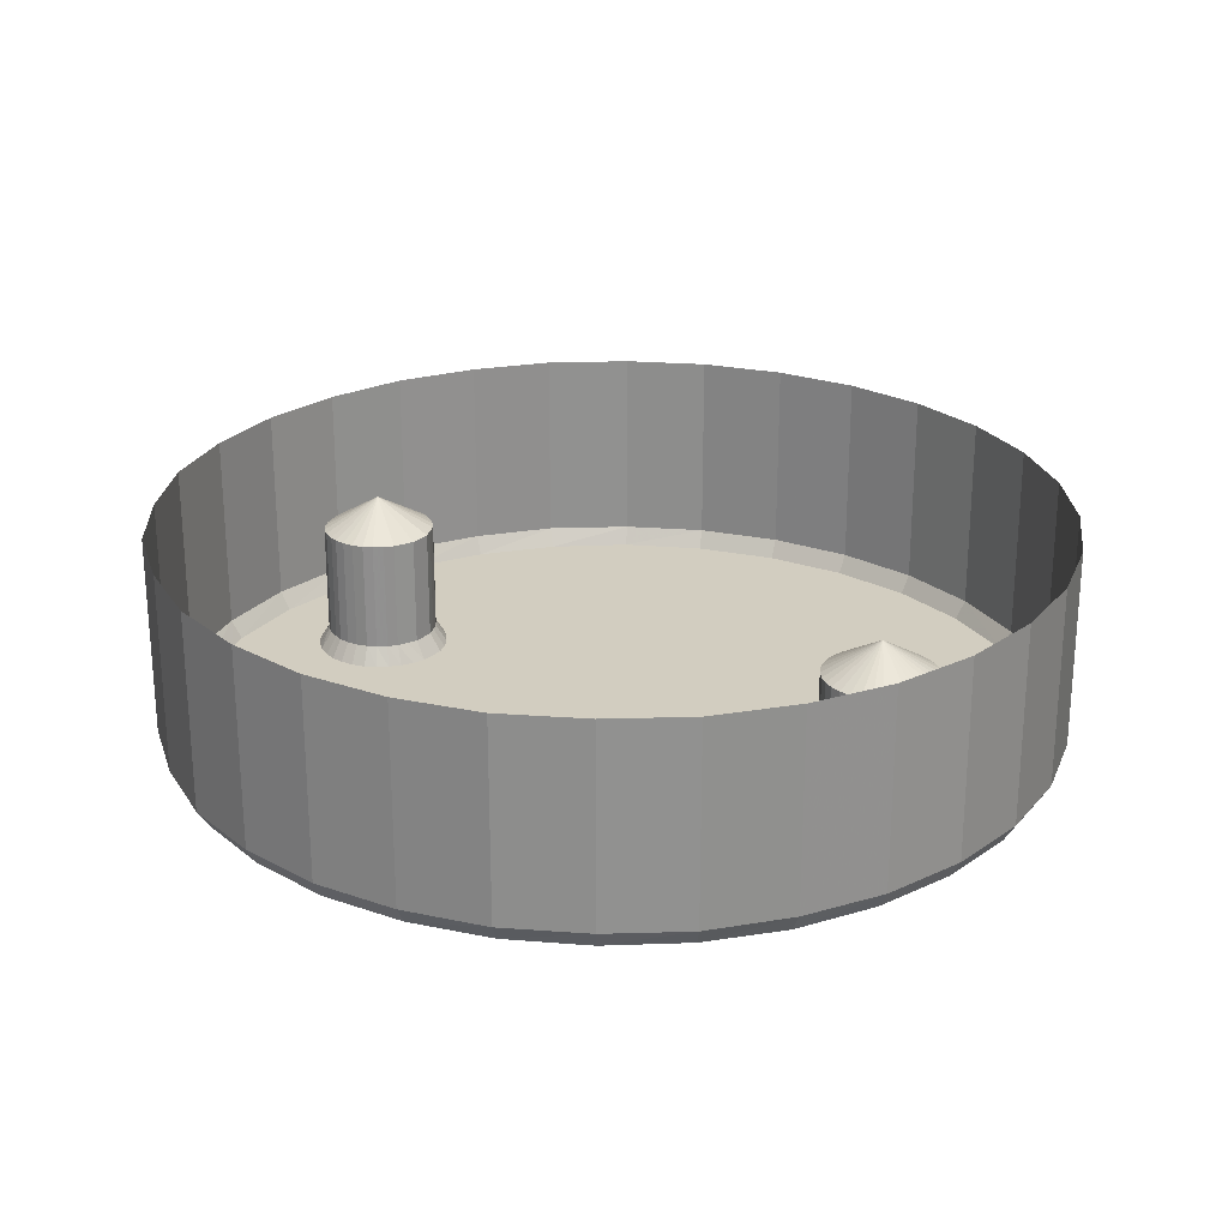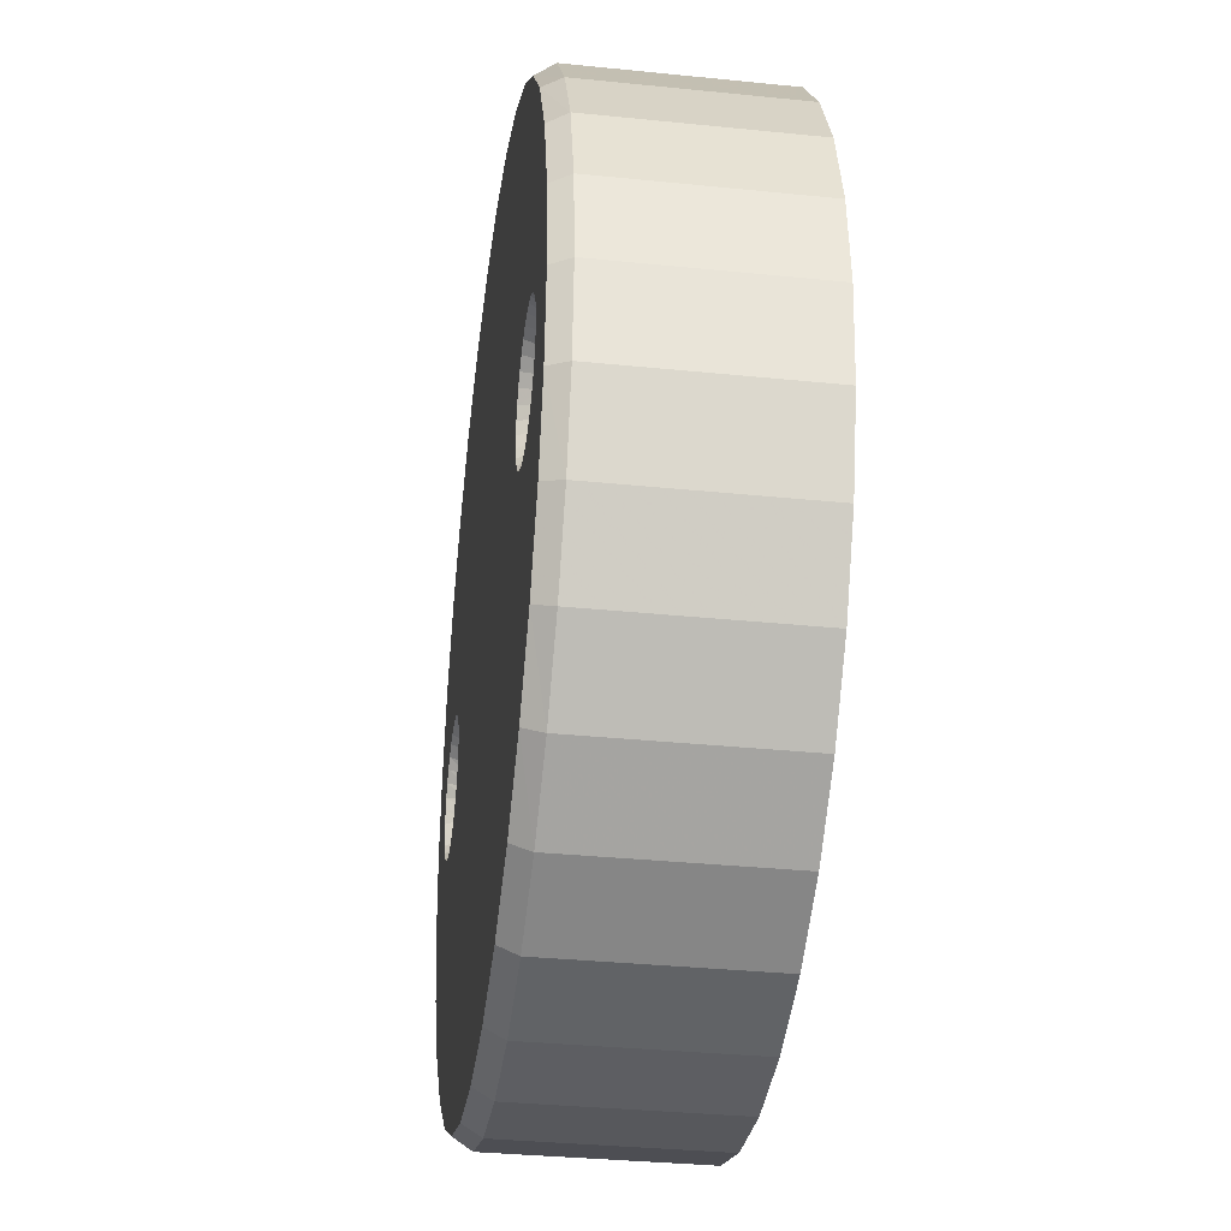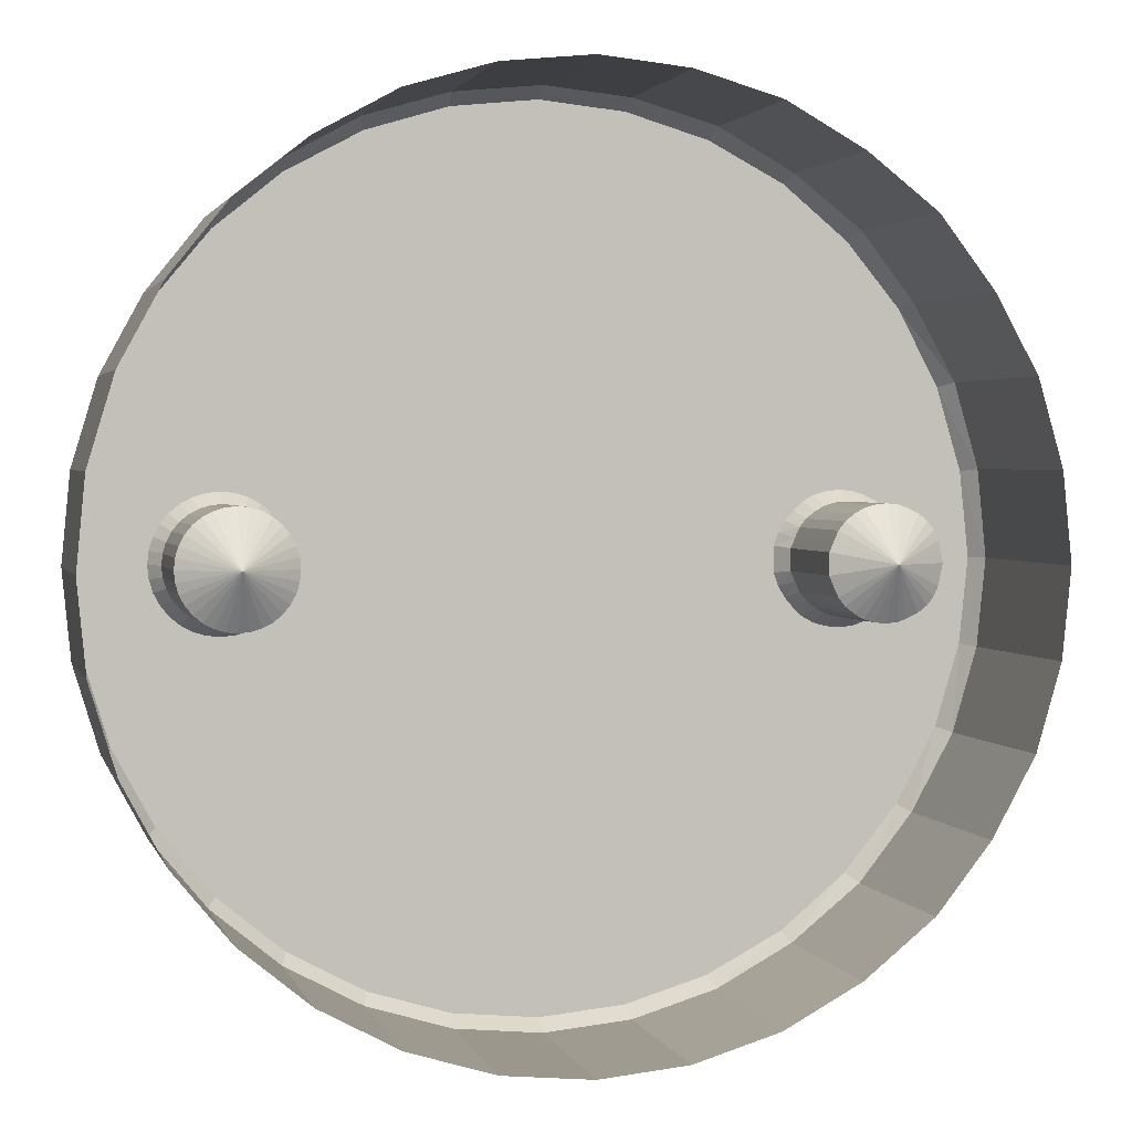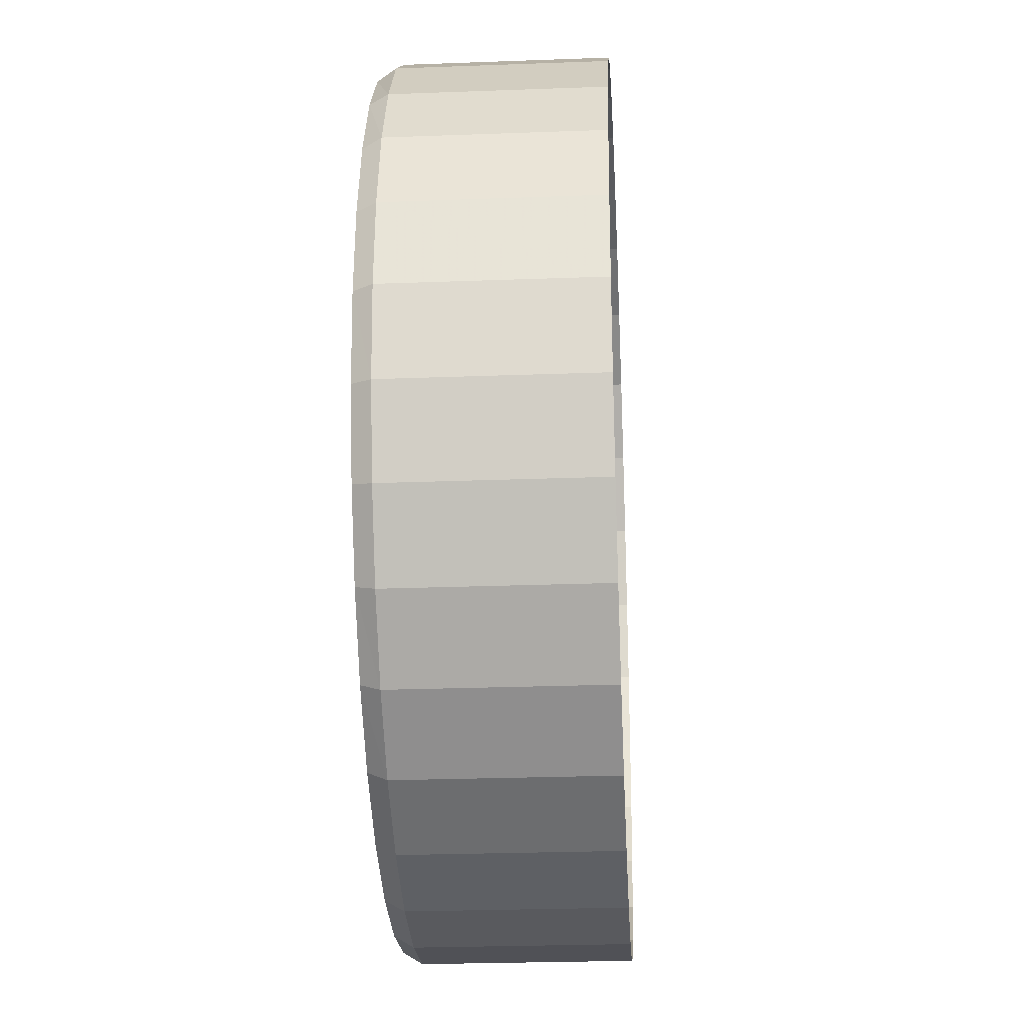
<metadata>
{"format":"obj","ext":"obj","renderer":"f3d","projection":"perspective","resolution":1024,"background":"white","views":[{"elev":24.4,"azim":35.7,"up":"+Y"},{"elev":-33.9,"azim":82.1,"up":"+Z"},{"elev":2.3,"azim":166.1,"up":"+Z"},{"elev":-25.9,"azim":93.4,"up":"+Z"}]}
</metadata>
<code>
v -0.1153 0.005 0.09532
v -0.1149 0.005 0.09922
v -0.1138 0.005 0.103
v -0.1119 0.005 0.1064
v -0.1095 0.005 0.1095
v -0.1064 0.005 0.1119
v -0.103 0.005 0.1138
v -0.09922 0.005 0.1149
v -0.09532 0.005 0.1153
v -0.09922 0.005 0.0757
v -0.103 0.005 0.07684
v -0.1064 0.005 0.07869
v -0.1095 0.005 0.08118
v -0.1119 0.005 0.08421
v -0.1138 0.005 0.08766
v -0.1149 0.005 0.09142
v -0.1153 -0.004 0.09532
v -0.1149 -0.004 0.09922
v -0.1138 -0.004 0.103
v -0.1119 -0.004 0.1064
v -0.1095 -0.004 0.1095
v -0.1064 -0.004 0.1119
v -0.103 -0.004 0.1138
v -0.09922 -0.004 0.1149
v -0.09532 -0.004 0.1153
v -0.09922 -0.004 0.0757
v -0.103 -0.004 0.07684
v -0.1064 -0.004 0.07869
v -0.1095 -0.004 0.08118
v -0.1119 -0.004 0.08421
v -0.1138 -0.004 0.08766
v -0.1149 -0.004 0.09142
v -0.1148 -0.00482 0.09532
v -0.1144 -0.00482 0.09912
v -0.1133 -0.00482 0.1028
v -0.1115 -0.00482 0.1062
v -0.1091 -0.00482 0.1091
v -0.1062 -0.00482 0.1115
v -0.1028 -0.00482 0.1133
v -0.09912 -0.00482 0.1144
v -0.09532 -0.00482 0.1148
v -0.09912 -0.00482 0.07619
v -0.1028 -0.00482 0.0773
v -0.1062 -0.00482 0.07911
v -0.1091 -0.00482 0.08153
v -0.1115 -0.00482 0.08449
v -0.1133 -0.00482 0.08786
v -0.1144 -0.00482 0.09151
v -0.1117 -0.00482 0.0959
v -0.1118 -0.00482 0.09532
v -0.1116 -0.00482 0.09647
v -0.1113 -0.00482 0.09699
v -0.1109 -0.00482 0.09744
v -0.1105 -0.00482 0.09781
v -0.1099 -0.00482 0.09809
v -0.1094 -0.00482 0.09826
v -0.1088 -0.00482 0.09832
v -0.1082 -0.00482 0.09826
v -0.1076 -0.00482 0.09809
v -0.1071 -0.00482 0.09781
v -0.1067 -0.00482 0.09744
v -0.1063 -0.00482 0.09699
v -0.106 -0.00482 0.09647
v -0.1058 -0.00482 0.0959
v -0.1058 -0.00482 0.09532
v -0.1058 -0.00482 0.09473
v -0.106 -0.00482 0.09417
v -0.1063 -0.00482 0.09365
v -0.1067 -0.00482 0.09319
v -0.1071 -0.00482 0.09282
v -0.1076 -0.00482 0.09254
v -0.1082 -0.00482 0.09237
v -0.1088 -0.00482 0.09232
v -0.1094 -0.00482 0.09237
v -0.1099 -0.00482 0.09254
v -0.1105 -0.00482 0.09282
v -0.1109 -0.00482 0.09319
v -0.1113 -0.00482 0.09365
v -0.1116 -0.00482 0.09417
v -0.1117 -0.00482 0.09473
v -0.1113 0.001 0.09532
v -0.1112 0.001 0.09581
v -0.1111 0.001 0.09627
v -0.1109 0.001 0.09671
v -0.1106 0.001 0.09709
v -0.1102 0.001 0.0974
v -0.1097 0.001 0.09763
v -0.1093 0.001 0.09777
v -0.1088 0.001 0.09782
v -0.1083 0.001 0.09777
v -0.1078 0.001 0.09763
v -0.1074 0.001 0.0974
v -0.107 0.001 0.09709
v -0.1067 0.001 0.09671
v -0.1065 0.001 0.09627
v -0.1063 0.001 0.09581
v -0.1063 0.001 0.09532
v -0.1063 0.001 0.09483
v -0.1065 0.001 0.09436
v -0.1067 0.001 0.09393
v -0.107 0.001 0.09355
v -0.1074 0.001 0.09324
v -0.1078 0.001 0.09301
v -0.1083 0.001 0.09287
v -0.1088 0.001 0.09282
v -0.1093 0.001 0.09287
v -0.1097 0.001 0.09301
v -0.1102 0.001 0.09324
v -0.1106 0.001 0.09355
v -0.1109 0.001 0.09393
v -0.1111 0.001 0.09436
v -0.1112 0.001 0.09483
v -0.1113 -0.004 0.09532
v -0.1112 -0.004 0.09581
v -0.1111 -0.004 0.09627
v -0.1109 -0.004 0.09671
v -0.1106 -0.004 0.09709
v -0.1102 -0.004 0.0974
v -0.1097 -0.004 0.09763
v -0.1093 -0.004 0.09777
v -0.1088 -0.004 0.09782
v -0.1083 -0.004 0.09777
v -0.1078 -0.004 0.09763
v -0.1074 -0.004 0.0974
v -0.107 -0.004 0.09709
v -0.1067 -0.004 0.09671
v -0.1065 -0.004 0.09627
v -0.1063 -0.004 0.09581
v -0.1063 -0.004 0.09532
v -0.1063 -0.004 0.09483
v -0.1065 -0.004 0.09436
v -0.1067 -0.004 0.09393
v -0.107 -0.004 0.09355
v -0.1074 -0.004 0.09324
v -0.1078 -0.004 0.09301
v -0.1083 -0.004 0.09287
v -0.1088 -0.004 0.09282
v -0.1093 -0.004 0.09287
v -0.1097 -0.004 0.09301
v -0.1102 -0.004 0.09324
v -0.1106 -0.004 0.09355
v -0.1109 -0.004 0.09393
v -0.1111 -0.004 0.09436
v -0.1112 -0.004 0.09483
v -0.1088 0.0025 0.09532
v -0.07532 0.005 0.09532
v -0.0757 0.005 0.09922
v -0.07684 0.005 0.103
v -0.07869 0.005 0.1064
v -0.08118 0.005 0.1095
v -0.08421 0.005 0.1119
v -0.08766 0.005 0.1138
v -0.09142 0.005 0.1149
v -0.09532 0.005 0.07532
v -0.09142 0.005 0.0757
v -0.08766 0.005 0.07684
v -0.08421 0.005 0.07869
v -0.08118 0.005 0.08118
v -0.07869 0.005 0.08421
v -0.07684 0.005 0.08766
v -0.0757 0.005 0.09142
v -0.07532 -0.004 0.09532
v -0.0757 -0.004 0.09922
v -0.07684 -0.004 0.103
v -0.07869 -0.004 0.1064
v -0.08118 -0.004 0.1095
v -0.08421 -0.004 0.1119
v -0.08766 -0.004 0.1138
v -0.09142 -0.004 0.1149
v -0.09532 -0.004 0.07532
v -0.09142 -0.004 0.0757
v -0.08766 -0.004 0.07684
v -0.08421 -0.004 0.07869
v -0.08118 -0.004 0.08118
v -0.07869 -0.004 0.08421
v -0.07684 -0.004 0.08766
v -0.0757 -0.004 0.09142
v -0.07582 -0.00482 0.09532
v -0.07619 -0.00482 0.09912
v -0.0773 -0.00482 0.1028
v -0.07911 -0.00482 0.1062
v -0.08153 -0.00482 0.1091
v -0.08449 -0.00482 0.1115
v -0.08786 -0.00482 0.1133
v -0.09151 -0.00482 0.1144
v -0.09532 -0.00482 0.07582
v -0.09151 -0.00482 0.07619
v -0.08786 -0.00482 0.0773
v -0.08449 -0.00482 0.07911
v -0.08153 -0.00482 0.08153
v -0.07911 -0.00482 0.08449
v -0.0773 -0.00482 0.08786
v -0.07619 -0.00482 0.09151
v -0.0789 -0.00482 0.0959
v -0.07884 -0.00482 0.09532
v -0.07907 -0.00482 0.09647
v -0.07935 -0.00482 0.09699
v -0.07972 -0.00482 0.09744
v -0.08017 -0.00482 0.09781
v -0.08069 -0.00482 0.09809
v -0.08126 -0.00482 0.09826
v -0.08184 -0.00482 0.09832
v -0.08243 -0.00482 0.09826
v -0.08299 -0.00482 0.09809
v -0.08351 -0.00482 0.09781
v -0.08397 -0.00482 0.09744
v -0.08434 -0.00482 0.09699
v -0.08462 -0.00482 0.09647
v -0.08479 -0.00482 0.0959
v -0.08484 -0.00482 0.09532
v -0.08479 -0.00482 0.09473
v -0.08462 -0.00482 0.09417
v -0.08434 -0.00482 0.09365
v -0.08397 -0.00482 0.09319
v -0.08351 -0.00482 0.09282
v -0.08299 -0.00482 0.09254
v -0.08243 -0.00482 0.09237
v -0.08184 -0.00482 0.09232
v -0.08126 -0.00482 0.09237
v -0.08069 -0.00482 0.09254
v -0.08017 -0.00482 0.09282
v -0.07972 -0.00482 0.09319
v -0.07935 -0.00482 0.09365
v -0.07907 -0.00482 0.09417
v -0.0789 -0.00482 0.09473
v -0.07934 0.001 0.09532
v -0.07939 0.001 0.09581
v -0.07953 0.001 0.09627
v -0.07976 0.001 0.09671
v -0.08007 0.001 0.09709
v -0.08045 0.001 0.0974
v -0.08089 0.001 0.09763
v -0.08135 0.001 0.09777
v -0.08184 0.001 0.09782
v -0.08233 0.001 0.09777
v -0.0828 0.001 0.09763
v -0.08323 0.001 0.0974
v -0.08361 0.001 0.09709
v -0.08392 0.001 0.09671
v -0.08415 0.001 0.09627
v -0.08429 0.001 0.09581
v -0.08434 0.001 0.09532
v -0.08429 0.001 0.09483
v -0.08415 0.001 0.09436
v -0.08392 0.001 0.09393
v -0.08361 0.001 0.09355
v -0.08323 0.001 0.09324
v -0.0828 0.001 0.09301
v -0.08233 0.001 0.09287
v -0.08184 0.001 0.09282
v -0.08135 0.001 0.09287
v -0.08089 0.001 0.09301
v -0.08045 0.001 0.09324
v -0.08007 0.001 0.09355
v -0.07976 0.001 0.09393
v -0.07953 0.001 0.09436
v -0.07939 0.001 0.09483
v -0.07934 -0.004 0.09532
v -0.07939 -0.004 0.09581
v -0.07953 -0.004 0.09627
v -0.07976 -0.004 0.09671
v -0.08007 -0.004 0.09709
v -0.08045 -0.004 0.0974
v -0.08089 -0.004 0.09763
v -0.08135 -0.004 0.09777
v -0.08184 -0.004 0.09782
v -0.08233 -0.004 0.09777
v -0.0828 -0.004 0.09763
v -0.08323 -0.004 0.0974
v -0.08361 -0.004 0.09709
v -0.08392 -0.004 0.09671
v -0.08415 -0.004 0.09627
v -0.08429 -0.004 0.09581
v -0.08434 -0.004 0.09532
v -0.08429 -0.004 0.09483
v -0.08415 -0.004 0.09436
v -0.08392 -0.004 0.09393
v -0.08361 -0.004 0.09355
v -0.08323 -0.004 0.09324
v -0.0828 -0.004 0.09301
v -0.08233 -0.004 0.09287
v -0.08184 -0.004 0.09282
v -0.08135 -0.004 0.09287
v -0.08089 -0.004 0.09301
v -0.08045 -0.004 0.09324
v -0.08007 -0.004 0.09355
v -0.07976 -0.004 0.09393
v -0.07953 -0.004 0.09436
v -0.07939 -0.004 0.09483
v -0.08184 0.0025 0.09532
f 18 17 1
f 1 2 18
f 19 18 2
f 2 3 19
f 20 19 3
f 3 4 20
f 21 20 4
f 4 5 21
f 22 21 5
f 5 6 22
f 23 22 6
f 6 7 23
f 24 23 7
f 7 8 24
f 25 24 8
f 8 9 25
f 26 170 154
f 154 10 26
f 27 26 10
f 10 11 27
f 28 27 11
f 11 12 28
f 29 28 12
f 12 13 29
f 30 29 13
f 13 14 30
f 31 30 14
f 14 15 31
f 32 31 15
f 15 16 32
f 17 32 16
f 16 1 17
f 34 33 17
f 17 18 34
f 35 34 18
f 18 19 35
f 36 35 19
f 19 20 36
f 37 36 20
f 20 21 37
f 38 37 21
f 21 22 38
f 39 38 22
f 22 23 39
f 40 39 23
f 23 24 40
f 41 40 24
f 24 25 41
f 42 186 170
f 170 26 42
f 43 42 26
f 26 27 43
f 44 43 27
f 27 28 44
f 45 44 28
f 28 29 45
f 46 45 29
f 29 30 46
f 47 46 30
f 30 31 47
f 48 47 31
f 31 32 48
f 33 48 32
f 32 17 33
f 114 82 81
f 81 113 114
f 115 83 82
f 82 114 115
f 116 84 83
f 83 115 116
f 117 85 84
f 84 116 117
f 118 86 85
f 85 117 118
f 119 87 86
f 86 118 119
f 120 88 87
f 87 119 120
f 121 89 88
f 88 120 121
f 122 90 89
f 89 121 122
f 123 91 90
f 90 122 123
f 124 92 91
f 91 123 124
f 125 93 92
f 92 124 125
f 126 94 93
f 93 125 126
f 127 95 94
f 94 126 127
f 128 96 95
f 95 127 128
f 129 97 96
f 96 128 129
f 130 98 97
f 97 129 130
f 131 99 98
f 98 130 131
f 132 100 99
f 99 131 132
f 133 101 100
f 100 132 133
f 134 102 101
f 101 133 134
f 135 103 102
f 102 134 135
f 136 104 103
f 103 135 136
f 137 105 104
f 104 136 137
f 138 106 105
f 105 137 138
f 139 107 106
f 106 138 139
f 140 108 107
f 107 139 140
f 141 109 108
f 108 140 141
f 142 110 109
f 109 141 142
f 143 111 110
f 110 142 143
f 144 112 111
f 111 143 144
f 113 81 112
f 112 144 113
f 82 145 81
f 83 145 82
f 84 145 83
f 85 145 84
f 86 145 85
f 87 145 86
f 88 145 87
f 89 145 88
f 90 145 89
f 91 145 90
f 92 145 91
f 93 145 92
f 94 145 93
f 95 145 94
f 96 145 95
f 97 145 96
f 98 145 97
f 99 145 98
f 100 145 99
f 101 145 100
f 102 145 101
f 103 145 102
f 104 145 103
f 105 145 104
f 106 145 105
f 107 145 106
f 108 145 107
f 109 145 108
f 110 145 109
f 111 145 110
f 112 145 111
f 81 145 112
f 49 114 113
f 113 50 49
f 51 115 114
f 114 49 51
f 52 116 115
f 115 51 52
f 53 117 116
f 116 52 53
f 54 118 117
f 117 53 54
f 55 119 118
f 118 54 55
f 56 120 119
f 119 55 56
f 57 121 120
f 120 56 57
f 58 122 121
f 121 57 58
f 59 123 122
f 122 58 59
f 60 124 123
f 123 59 60
f 61 125 124
f 124 60 61
f 62 126 125
f 125 61 62
f 63 127 126
f 126 62 63
f 64 128 127
f 127 63 64
f 65 129 128
f 128 64 65
f 66 130 129
f 129 65 66
f 67 131 130
f 130 66 67
f 68 132 131
f 131 67 68
f 69 133 132
f 132 68 69
f 70 134 133
f 133 69 70
f 71 135 134
f 134 70 71
f 72 136 135
f 135 71 72
f 73 137 136
f 136 72 73
f 74 138 137
f 137 73 74
f 75 139 138
f 138 74 75
f 76 140 139
f 139 75 76
f 77 141 140
f 140 76 77
f 78 142 141
f 141 77 78
f 79 143 142
f 142 78 79
f 80 144 143
f 143 79 80
f 50 113 144
f 144 80 50
f 35 36 37
f 37 38 39
f 39 40 41
f 37 39 41
f 41 186 42
f 42 43 44
f 41 42 44
f 33 50 80
f 48 33 80
f 47 48 80
f 46 47 80
f 45 46 80
f 45 80 79
f 44 45 79
f 44 79 78
f 44 78 77
f 44 77 76
f 44 76 75
f 44 75 74
f 44 74 73
f 44 73 72
f 44 72 71
f 44 71 70
f 44 70 69
f 44 69 68
f 44 68 67
f 41 44 67
f 41 67 66
f 41 66 65
f 41 65 64
f 41 64 63
f 41 63 62
f 41 62 61
f 41 61 60
f 41 60 59
f 41 59 58
f 41 58 57
f 41 57 56
f 41 56 55
f 41 55 54
f 49 50 33
f 51 49 33
f 52 51 33
f 53 52 33
f 54 53 33
f 41 54 33
f 37 41 33
f 35 37 33
f 35 33 34
f 163 147 146
f 146 162 163
f 164 148 147
f 147 163 164
f 165 149 148
f 148 164 165
f 166 150 149
f 149 165 166
f 167 151 150
f 150 166 167
f 168 152 151
f 151 167 168
f 169 153 152
f 152 168 169
f 25 9 153
f 153 169 25
f 171 155 154
f 154 170 171
f 172 156 155
f 155 171 172
f 173 157 156
f 156 172 173
f 174 158 157
f 157 173 174
f 175 159 158
f 158 174 175
f 176 160 159
f 159 175 176
f 177 161 160
f 160 176 177
f 162 146 161
f 161 177 162
f 179 163 162
f 162 178 179
f 180 164 163
f 163 179 180
f 181 165 164
f 164 180 181
f 182 166 165
f 165 181 182
f 183 167 166
f 166 182 183
f 184 168 167
f 167 183 184
f 185 169 168
f 168 184 185
f 41 25 169
f 169 185 41
f 187 171 170
f 170 186 187
f 188 172 171
f 171 187 188
f 189 173 172
f 172 188 189
f 190 174 173
f 173 189 190
f 191 175 174
f 174 190 191
f 192 176 175
f 175 191 192
f 193 177 176
f 176 192 193
f 178 162 177
f 177 193 178
f 259 258 226
f 226 227 259
f 260 259 227
f 227 228 260
f 261 260 228
f 228 229 261
f 262 261 229
f 229 230 262
f 263 262 230
f 230 231 263
f 264 263 231
f 231 232 264
f 265 264 232
f 232 233 265
f 266 265 233
f 233 234 266
f 267 266 234
f 234 235 267
f 268 267 235
f 235 236 268
f 269 268 236
f 236 237 269
f 270 269 237
f 237 238 270
f 271 270 238
f 238 239 271
f 272 271 239
f 239 240 272
f 273 272 240
f 240 241 273
f 274 273 241
f 241 242 274
f 275 274 242
f 242 243 275
f 276 275 243
f 243 244 276
f 277 276 244
f 244 245 277
f 278 277 245
f 245 246 278
f 279 278 246
f 246 247 279
f 280 279 247
f 247 248 280
f 281 280 248
f 248 249 281
f 282 281 249
f 249 250 282
f 283 282 250
f 250 251 283
f 284 283 251
f 251 252 284
f 285 284 252
f 252 253 285
f 286 285 253
f 253 254 286
f 287 286 254
f 254 255 287
f 288 287 255
f 255 256 288
f 289 288 256
f 256 257 289
f 258 289 257
f 257 226 258
f 227 226 290
f 228 227 290
f 229 228 290
f 230 229 290
f 231 230 290
f 232 231 290
f 233 232 290
f 234 233 290
f 235 234 290
f 236 235 290
f 237 236 290
f 238 237 290
f 239 238 290
f 240 239 290
f 241 240 290
f 242 241 290
f 243 242 290
f 244 243 290
f 245 244 290
f 246 245 290
f 247 246 290
f 248 247 290
f 249 248 290
f 250 249 290
f 251 250 290
f 252 251 290
f 253 252 290
f 254 253 290
f 255 254 290
f 256 255 290
f 257 256 290
f 226 257 290
f 194 195 258
f 258 259 194
f 196 194 259
f 259 260 196
f 197 196 260
f 260 261 197
f 198 197 261
f 261 262 198
f 199 198 262
f 262 263 199
f 200 199 263
f 263 264 200
f 201 200 264
f 264 265 201
f 202 201 265
f 265 266 202
f 203 202 266
f 266 267 203
f 204 203 267
f 267 268 204
f 205 204 268
f 268 269 205
f 206 205 269
f 269 270 206
f 207 206 270
f 270 271 207
f 208 207 271
f 271 272 208
f 209 208 272
f 272 273 209
f 210 209 273
f 273 274 210
f 211 210 274
f 274 275 211
f 212 211 275
f 275 276 212
f 213 212 276
f 276 277 213
f 214 213 277
f 277 278 214
f 215 214 278
f 278 279 215
f 216 215 279
f 279 280 216
f 217 216 280
f 280 281 217
f 218 217 281
f 281 282 218
f 219 218 282
f 282 283 219
f 220 219 283
f 283 284 220
f 221 220 284
f 284 285 221
f 222 221 285
f 285 286 222
f 223 222 286
f 286 287 223
f 224 223 287
f 287 288 224
f 225 224 288
f 288 289 225
f 195 225 289
f 289 258 195
f 41 185 184
f 184 183 182
f 41 184 182
f 182 181 180
f 180 179 178
f 182 180 178
f 41 182 178
f 178 195 194
f 178 194 196
f 178 196 197
f 178 197 198
f 178 198 199
f 41 178 199
f 41 199 200
f 41 200 201
f 41 201 202
f 41 202 203
f 41 203 204
f 41 204 205
f 41 205 206
f 41 206 207
f 41 207 208
f 41 208 209
f 41 209 210
f 41 210 211
f 41 211 212
f 225 195 178
f 225 178 193
f 225 193 192
f 225 192 191
f 225 191 190
f 224 225 190
f 224 190 189
f 223 224 189
f 222 223 189
f 221 222 189
f 220 221 189
f 219 220 189
f 218 219 189
f 217 218 189
f 216 217 189
f 215 216 189
f 214 215 189
f 213 214 189
f 212 213 189
f 41 212 189
f 189 188 187
f 41 189 187
f 41 187 186

</code>
